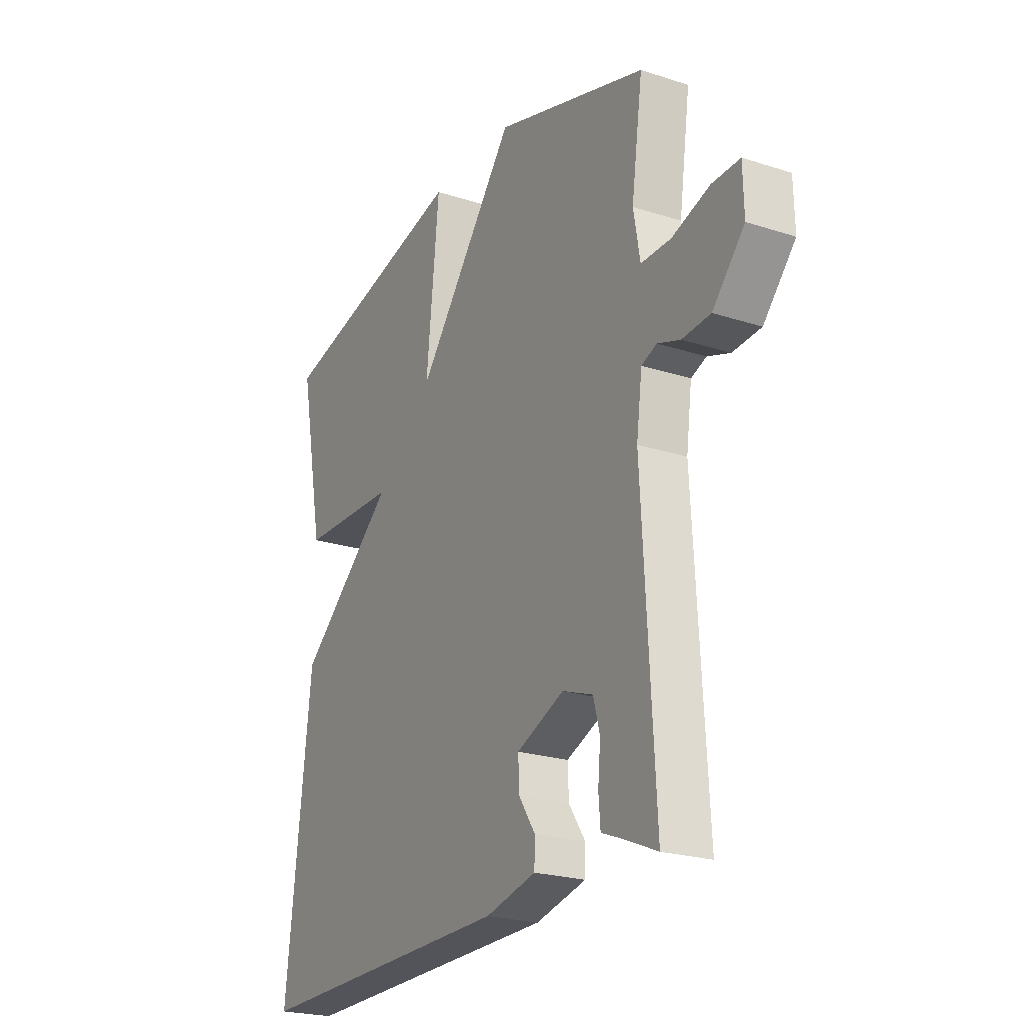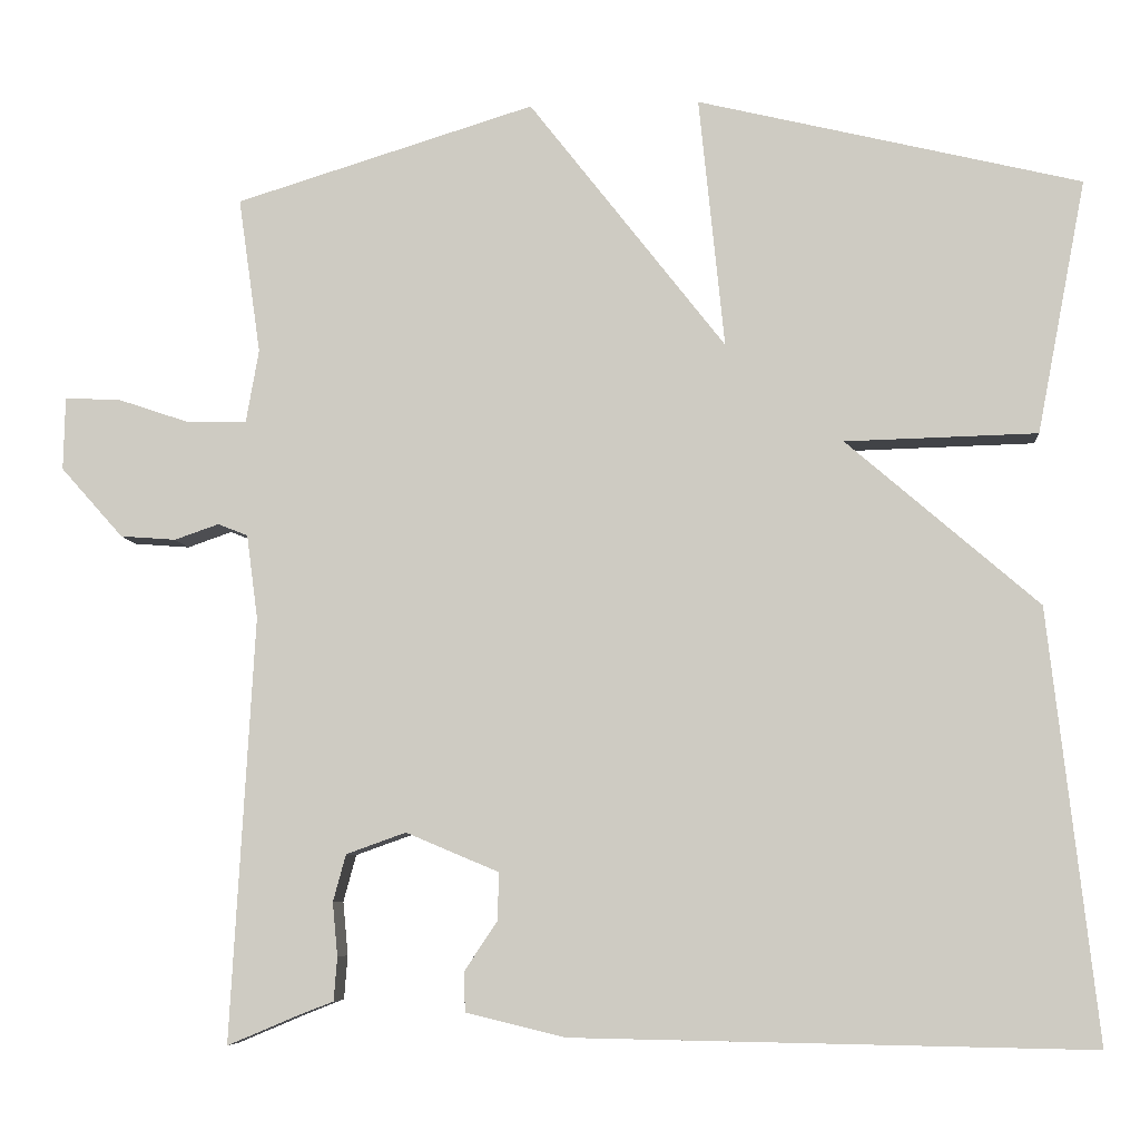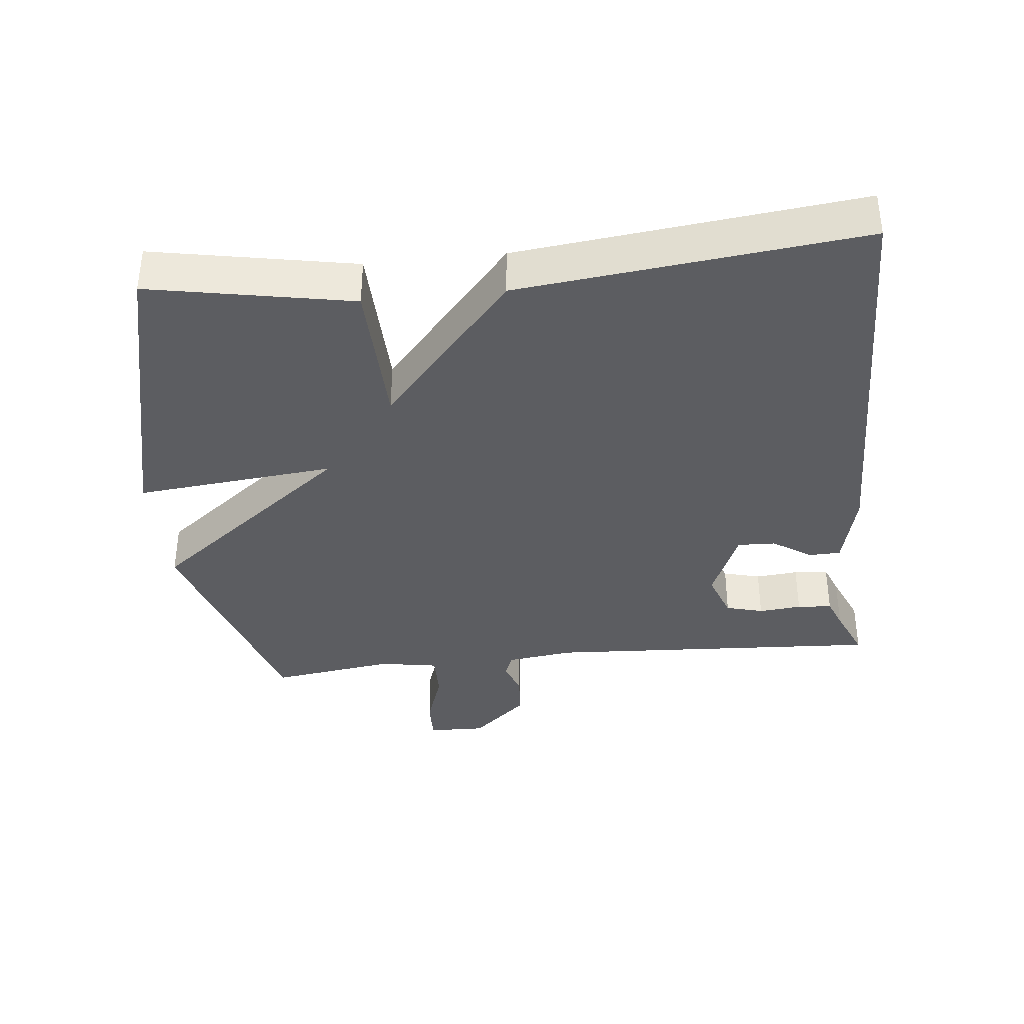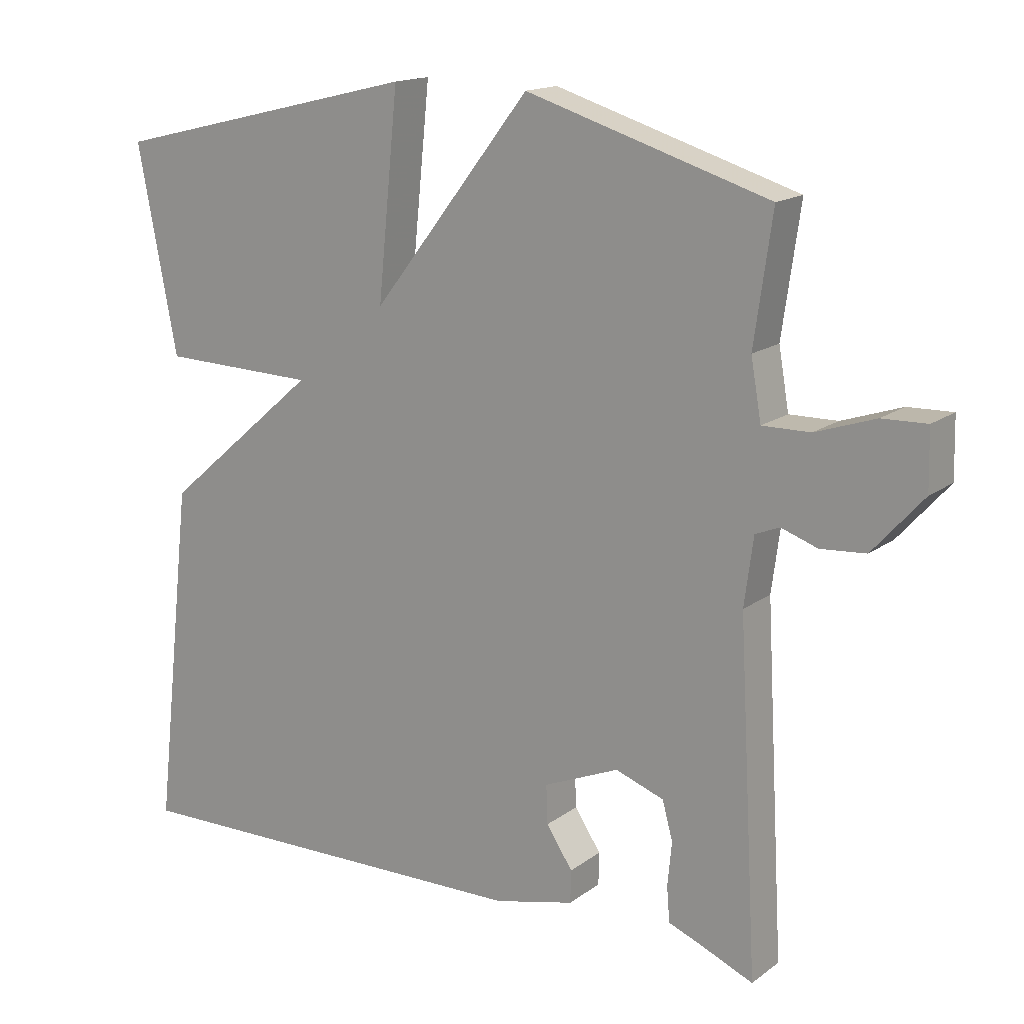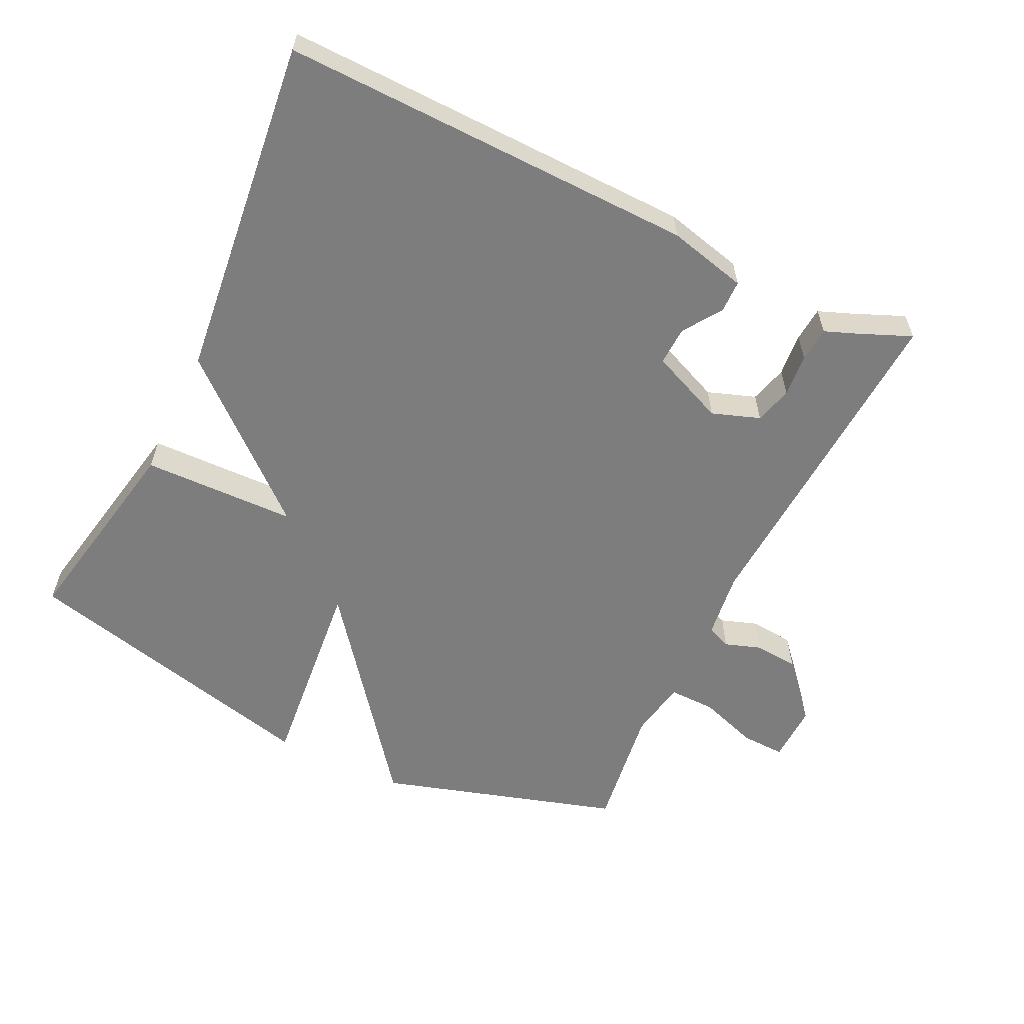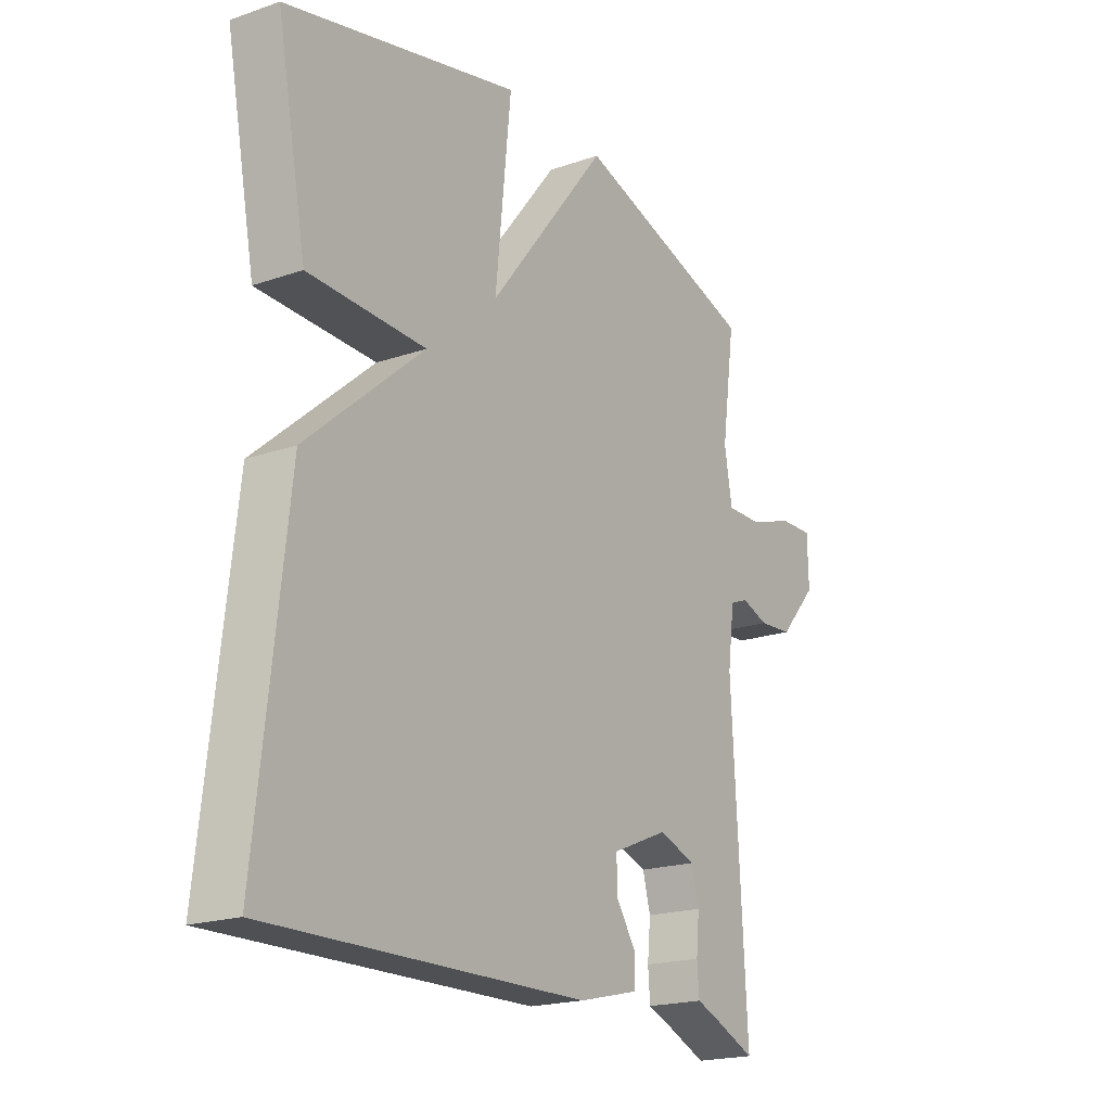
<metadata>
{"format":"obj","ext":"obj","renderer":"f3d","projection":"perspective","resolution":1024,"background":"white","views":[{"elev":-22.9,"azim":-119.0,"up":"+Z"},{"elev":-6.9,"azim":5.2,"up":"+Z"},{"elev":-36.6,"azim":96.1,"up":"+Y"},{"elev":15.8,"azim":-145.7,"up":"+Z"},{"elev":-59.1,"azim":154.1,"up":"+Y"},{"elev":-19.7,"azim":122.7,"up":"+Z"}]}
</metadata>
<code>
v 0.5 0.07 -0.5
v -0.107 0.07 -0.489
v -0.223 0.07 -0.461
v -0.224 0.07 -0.414
v -0.186 0.07 -0.357
v -0.184 0.07 -0.301
v -0.293 0.07 -0.255
v -0.363 0.07 -0.28
v -0.378 0.07 -0.335
v -0.372 0.07 -0.398
v -0.376 0.07 -0.449
v -0.422 0.07 -0.467
v -0.5 0.07 -0.5
v -0.472 0.07 -0.003
v -0.485 0.07 0.095
v -0.52 0.07 0.109
v -0.572 0.07 0.091
v -0.637 0.07 0.096
v -0.71 0.07 0.178
v -0.708 0.07 0.263
v -0.644 0.07 0.261
v -0.558 0.07 0.232
v -0.489 0.07 0.231
v -0.474 0.07 0.317
v -0.5 0.07 0.5
v -0.149 0.07 0.608
v 0.081 0.07 0.314
v 0.051 0.07 0.608
v 0.5 0.07 0.5
v 0.443 0.07 0.203
v 0.218 0.07 0.197
v 0.443 0.07 0.003
v 0.5 0 -0.5
v -0.107 0 -0.489
v -0.223 0 -0.461
v -0.224 0 -0.414
v -0.186 0 -0.357
v -0.184 0 -0.301
v -0.293 0 -0.255
v -0.363 0 -0.28
v -0.378 0 -0.335
v -0.372 0 -0.398
v -0.376 0 -0.449
v -0.422 0 -0.467
v -0.5 0 -0.5
v -0.472 0 -0.003
v -0.485 0 0.095
v -0.52 0 0.109
v -0.572 0 0.091
v -0.637 0 0.096
v -0.71 0 0.178
v -0.708 0 0.263
v -0.644 0 0.261
v -0.558 0 0.232
v -0.489 0 0.231
v -0.474 0 0.317
v -0.5 0 0.5
v -0.149 0 0.608
v 0.081 0 0.314
v 0.051 0 0.608
v 0.5 0 0.5
v 0.443 0 0.203
v 0.218 0 0.197
v 0.443 0 0.003
f 3 4 5
f 2 3 5
f 1 2 5
f 32 1 5
f 31 32 5
f 29 30 31
f 28 29 31
f 27 28 31
f 27 31 5 6
f 27 6 7
f 26 27 7
f 25 26 7
f 24 25 7
f 23 24 7 8
f 20 21 22
f 19 20 22
f 18 19 22
f 17 18 22
f 16 17 22
f 15 16 22 23
f 23 8 9
f 15 23 9
f 14 15 9
f 14 9 10
f 13 14 10
f 12 13 10
f 10 11 12
f 37 36 35
f 37 35 34
f 37 34 33
f 37 33 64
f 37 64 63
f 63 62 61
f 63 61 60
f 63 60 59
f 38 37 63 59
f 39 38 59
f 39 59 58
f 39 58 57
f 39 57 56
f 40 39 56 55
f 54 53 52
f 54 52 51
f 54 51 50
f 54 50 49
f 54 49 48
f 55 54 48 47
f 41 40 55
f 41 55 47
f 41 47 46
f 42 41 46
f 42 46 45
f 42 45 44
f 44 43 42
f 1 33 34 2
f 2 34 35 3
f 3 35 36 4
f 4 36 37 5
f 5 37 38 6
f 6 38 39 7
f 7 39 40 8
f 8 40 41 9
f 9 41 42 10
f 10 42 43 11
f 11 43 44 12
f 12 44 45 13
f 13 45 46 14
f 14 46 47 15
f 15 47 48 16
f 16 48 49 17
f 17 49 50 18
f 18 50 51 19
f 19 51 52 20
f 20 52 53 21
f 21 53 54 22
f 22 54 55 23
f 23 55 56 24
f 24 56 57 25
f 25 57 58 26
f 26 58 59 27
f 27 59 60 28
f 28 60 61 29
f 29 61 62 30
f 30 62 63 31
f 31 63 64 32
f 32 64 33 1

</code>
